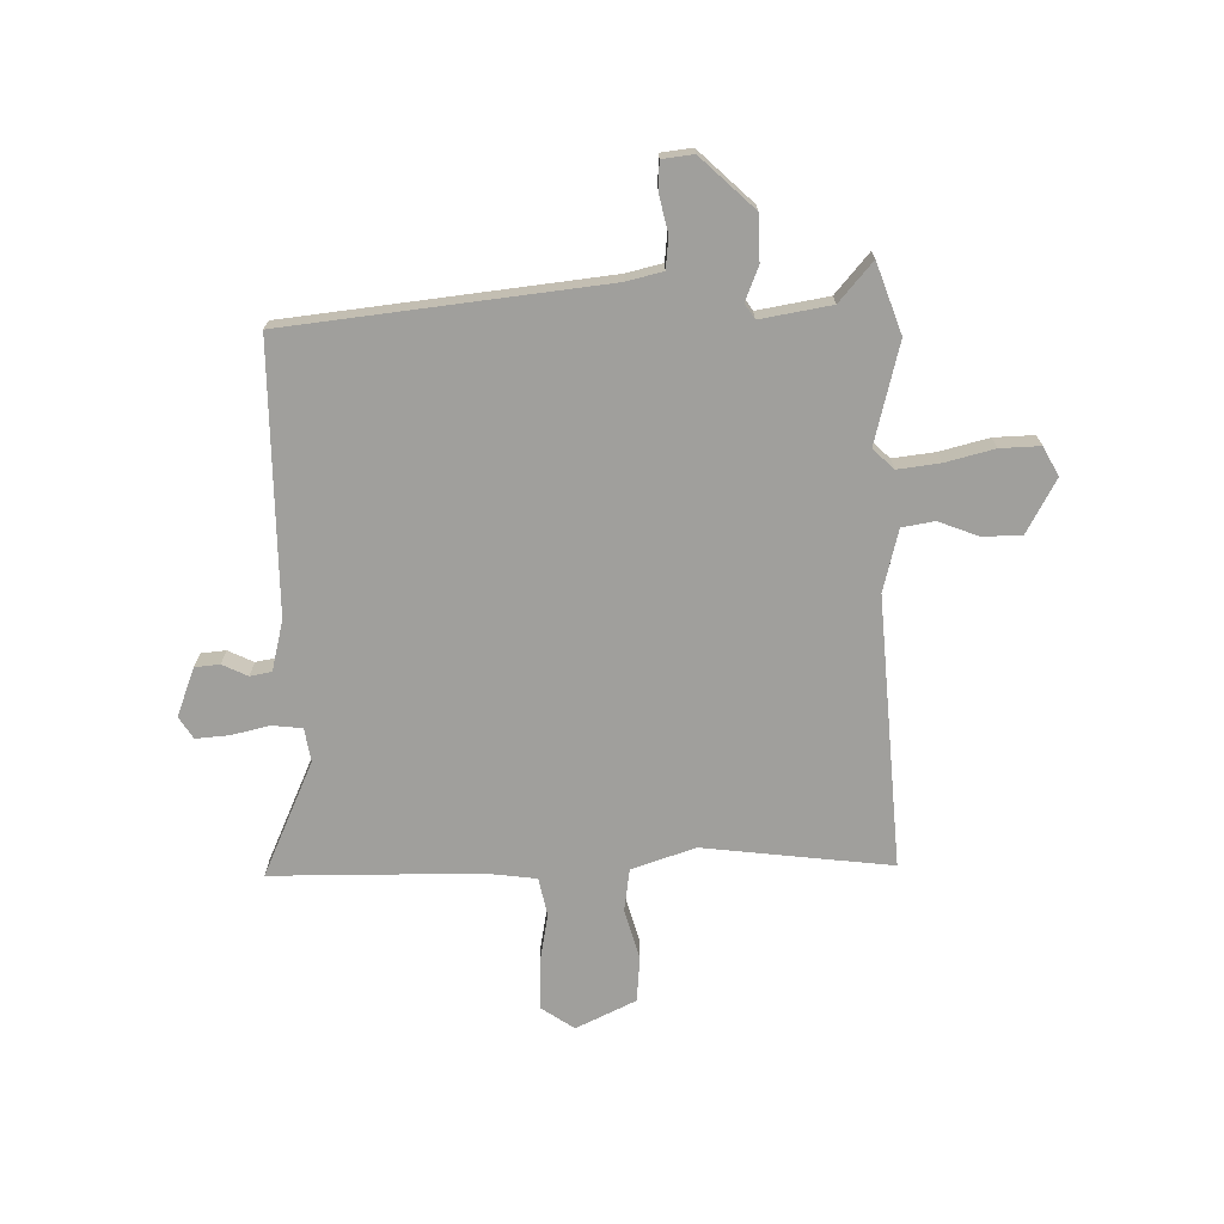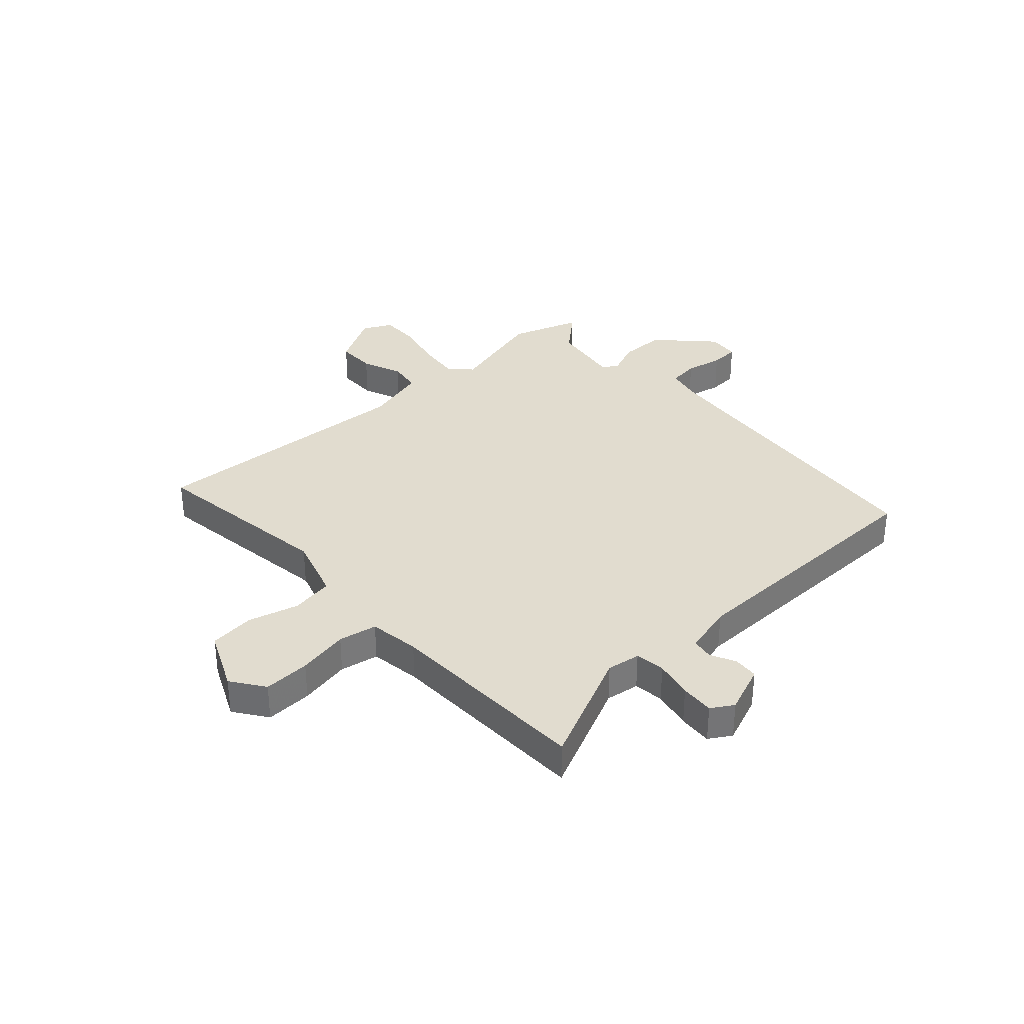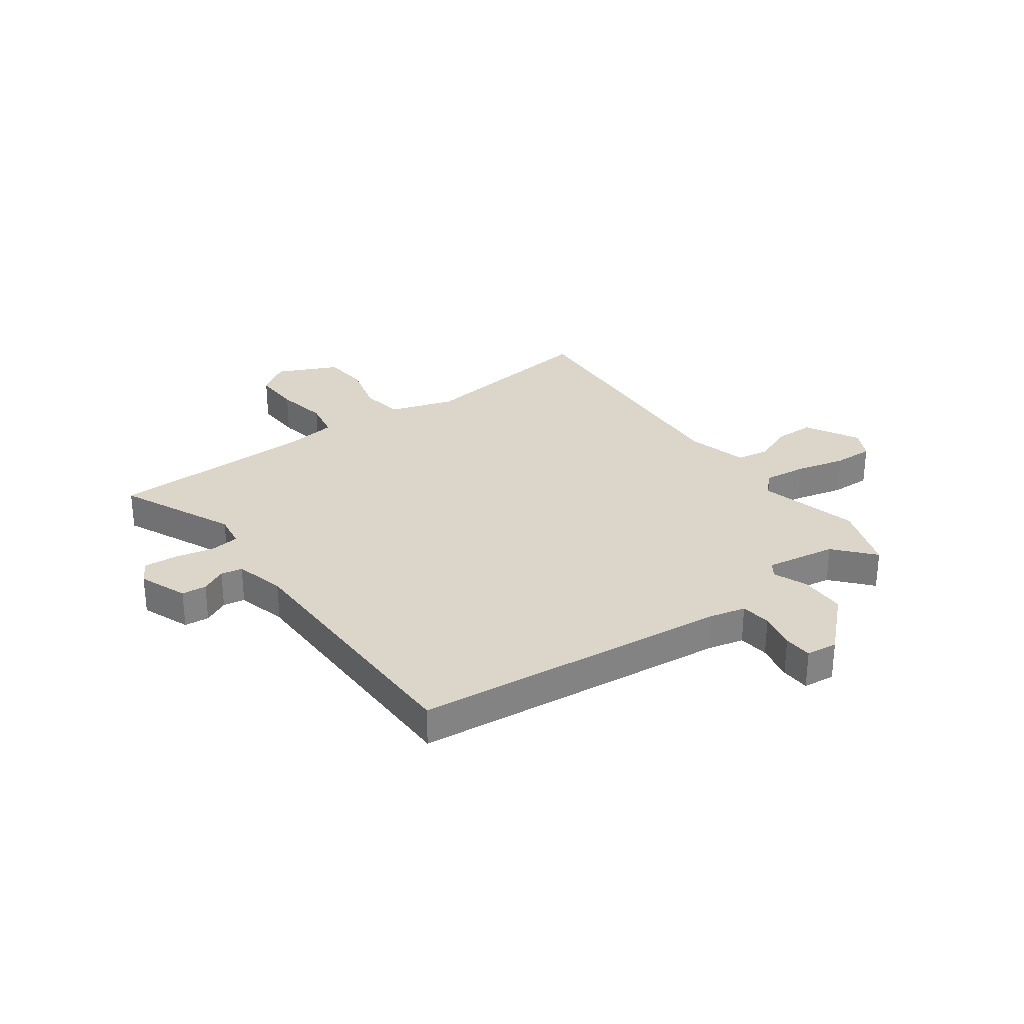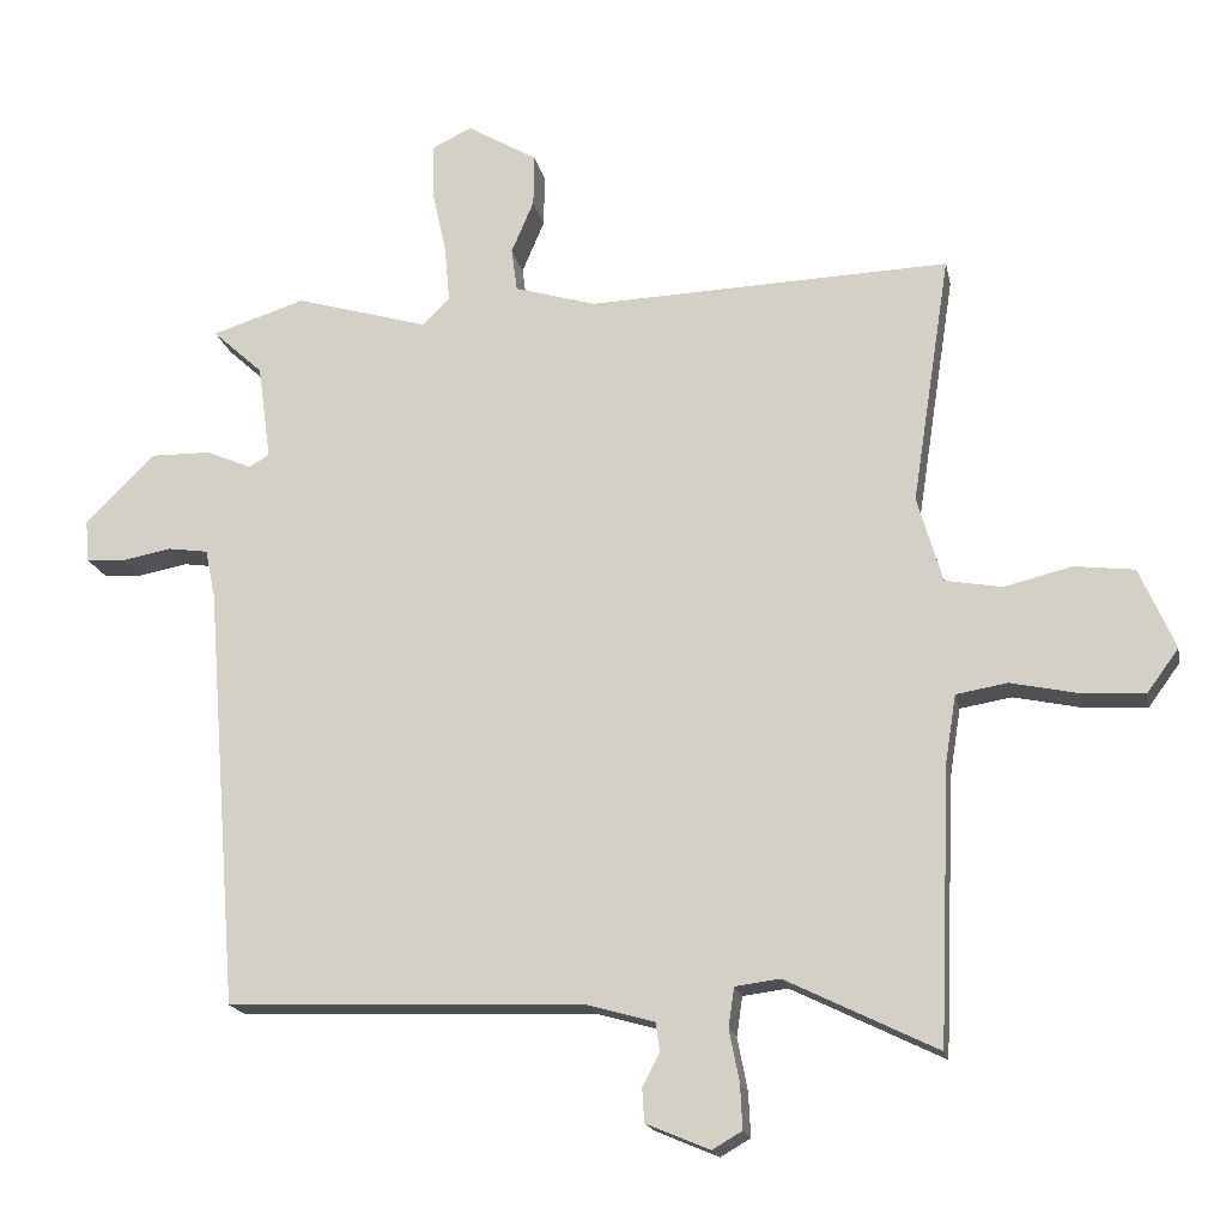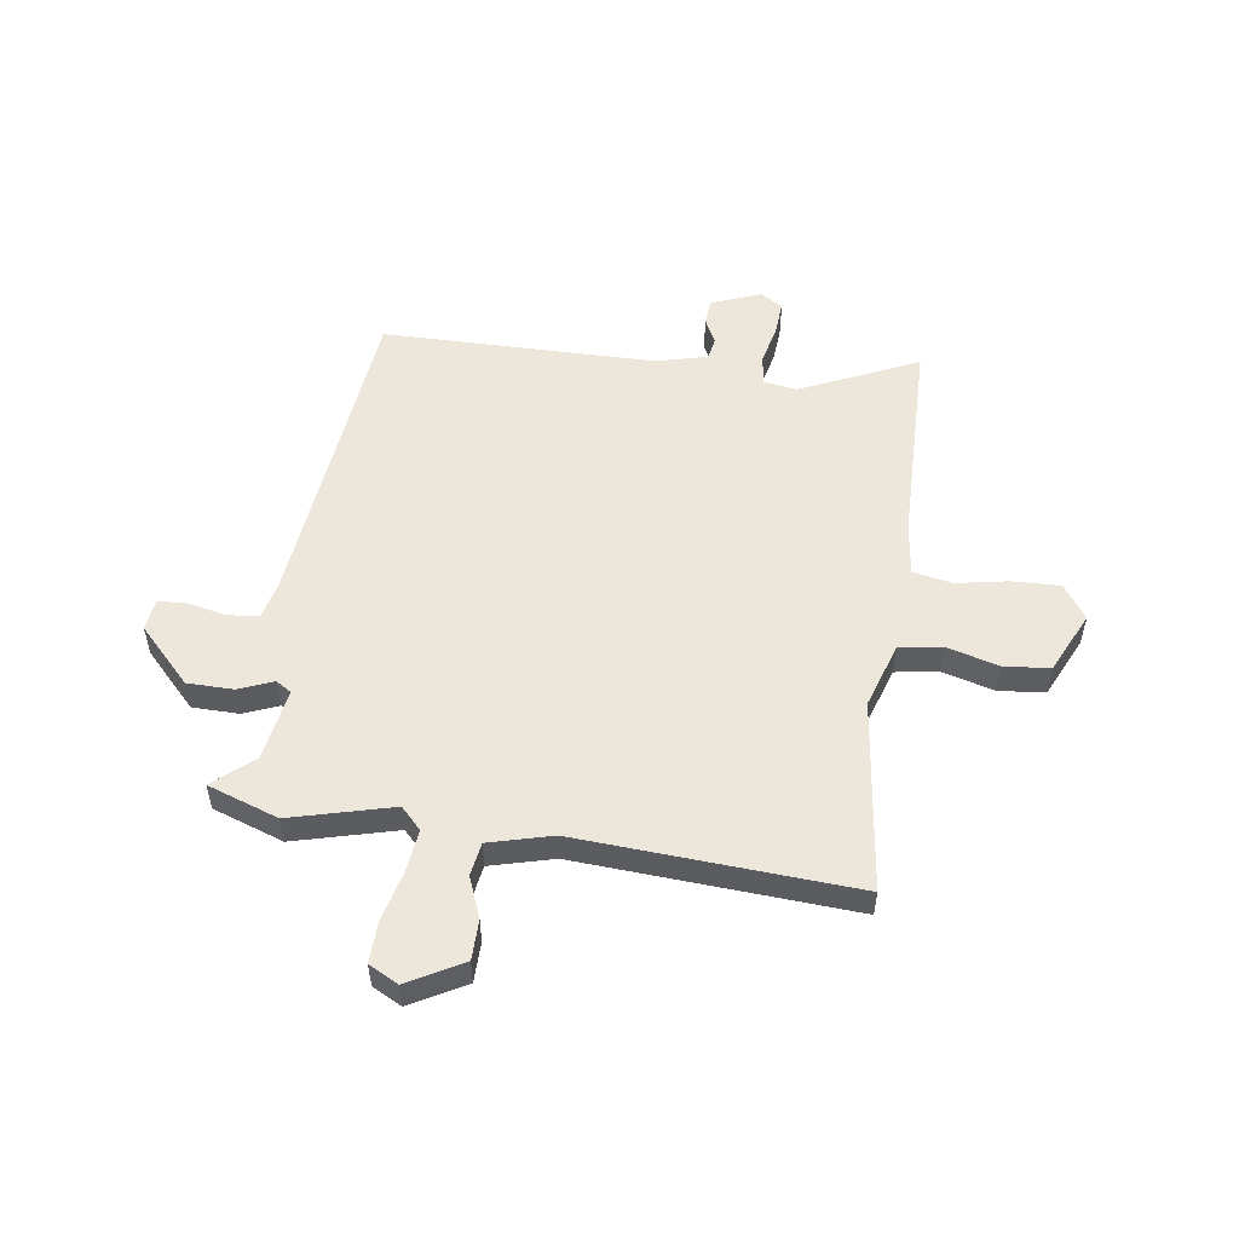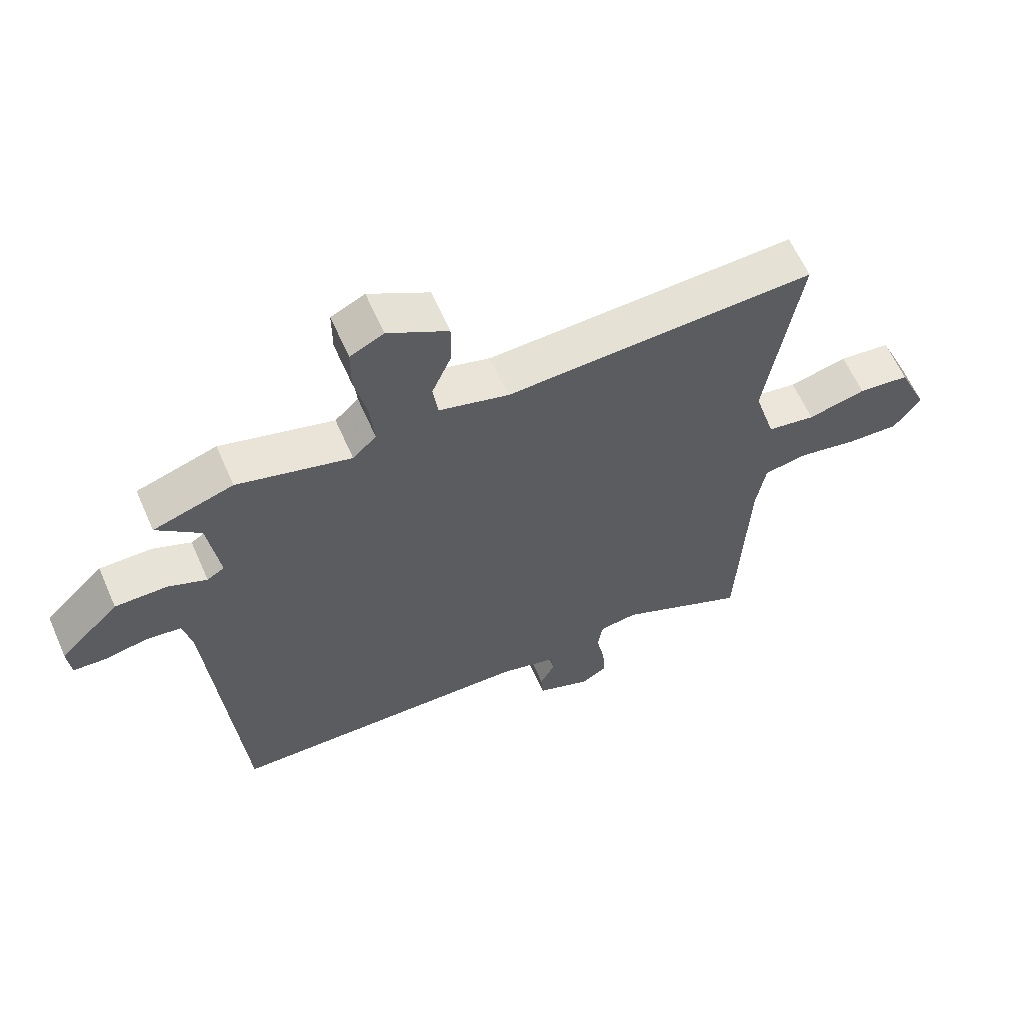
<metadata>
{"format":"obj","ext":"obj","renderer":"f3d","projection":"perspective","resolution":1024,"background":"white","views":[{"elev":-71.2,"azim":-86.9,"up":"+Y"},{"elev":34.2,"azim":138.7,"up":"+Y"},{"elev":30.1,"azim":-124.5,"up":"+Y"},{"elev":-17.8,"azim":11.2,"up":"+Z"},{"elev":53.6,"azim":9.6,"up":"+Y"},{"elev":62.3,"azim":-23.8,"up":"+Z"}]}
</metadata>
<code>
v -0.527 0.07 0.491
v -0.398 0.07 0.532
v -0.215 0.07 0.479
v -0.177 0.07 0.516
v -0.184 0.07 0.594
v -0.204 0.07 0.685
v -0.204 0.07 0.759
v -0.15 0.07 0.785
v -0.053 0.07 0.728
v -0.054 0.07 0.656
v -0.085 0.07 0.583
v -0.077 0.07 0.523
v 0.036 0.07 0.49
v 0.536 0.07 0.508
v 0.483 0.07 0.163
v 0.518 0.07 0.044
v 0.596 0.07 0.03
v 0.69 0.07 0.053
v 0.773 0.07 0.043
v 0.822 0.07 -0.069
v 0.778 0.07 -0.129
v 0.692 0.07 -0.124
v 0.598 0.07 -0.104
v 0.527 0.07 -0.116
v 0.512 0.07 -0.209
v 0.501 0.07 -0.47
v 0.496 0.07 -0.591
v 0.287 0.07 -0.489
v 0.225 0.07 -0.497
v 0.217 0.07 -0.552
v 0.231 0.07 -0.623
v 0.234 0.07 -0.685
v 0.193 0.07 -0.709
v 0.105 0.07 -0.672
v 0.102 0.07 -0.626
v 0.126 0.07 -0.58
v 0.12 0.07 -0.54
v 0.028 0.07 -0.514
v -0.466 0.07 -0.497
v -0.512 0.07 0.088
v -0.526 0.07 0.155
v -0.582 0.07 0.163
v -0.651 0.07 0.15
v -0.704 0.07 0.154
v -0.709 0.07 0.212
v -0.613 0.07 0.307
v -0.529 0.07 0.306
v -0.467 0.07 0.279
v -0.439 0.07 0.296
v -0.457 0.07 0.427
v -0.527 0 0.491
v -0.398 0 0.532
v -0.215 0 0.479
v -0.177 0 0.516
v -0.184 0 0.594
v -0.204 0 0.685
v -0.204 0 0.759
v -0.15 0 0.785
v -0.053 0 0.728
v -0.054 0 0.656
v -0.085 0 0.583
v -0.077 0 0.523
v 0.036 0 0.49
v 0.536 0 0.508
v 0.483 0 0.163
v 0.518 0 0.044
v 0.596 0 0.03
v 0.69 0 0.053
v 0.773 0 0.043
v 0.822 0 -0.069
v 0.778 0 -0.129
v 0.692 0 -0.124
v 0.598 0 -0.104
v 0.527 0 -0.116
v 0.512 0 -0.209
v 0.501 0 -0.47
v 0.496 0 -0.591
v 0.287 0 -0.489
v 0.225 0 -0.497
v 0.217 0 -0.552
v 0.231 0 -0.623
v 0.234 0 -0.685
v 0.193 0 -0.709
v 0.105 0 -0.672
v 0.102 0 -0.626
v 0.126 0 -0.58
v 0.12 0 -0.54
v 0.028 0 -0.514
v -0.466 0 -0.497
v -0.512 0 0.088
v -0.526 0 0.155
v -0.582 0 0.163
v -0.651 0 0.15
v -0.704 0 0.154
v -0.709 0 0.212
v -0.613 0 0.307
v -0.529 0 0.306
v -0.467 0 0.279
v -0.439 0 0.296
v -0.457 0 0.427
f 46 47 48
f 45 46 48
f 44 45 48
f 43 44 48
f 42 43 48
f 41 42 48 49
f 40 41 49
f 38 39 40 49
f 37 38 49 50
f 34 35 36
f 33 34 36
f 32 33 36
f 31 32 36
f 30 31 36
f 29 30 36 37
f 26 27 28
f 25 26 28
f 24 25 28 29
f 21 22 23
f 20 21 23
f 19 20 23
f 18 19 23
f 17 18 23
f 16 17 23 24
f 29 37 50
f 24 29 50
f 16 24 50
f 15 16 50
f 9 10 11
f 8 9 11
f 7 8 11
f 6 7 11
f 5 6 11
f 4 5 11 12
f 3 4 12 13
f 1 2 3
f 50 1 3
f 14 15 50
f 13 14 50
f 3 13 50
f 98 97 96
f 98 96 95
f 98 95 94
f 98 94 93
f 98 93 92
f 99 98 92 91
f 99 91 90
f 99 90 89 88
f 100 99 88 87
f 86 85 84
f 86 84 83
f 86 83 82
f 86 82 81
f 86 81 80
f 87 86 80 79
f 78 77 76
f 78 76 75
f 79 78 75 74
f 73 72 71
f 73 71 70
f 73 70 69
f 73 69 68
f 73 68 67
f 74 73 67 66
f 100 87 79
f 100 79 74
f 100 74 66
f 100 66 65
f 61 60 59
f 61 59 58
f 61 58 57
f 61 57 56
f 61 56 55
f 62 61 55 54
f 63 62 54 53
f 53 52 51
f 53 51 100
f 100 65 64
f 100 64 63
f 100 63 53
f 1 51 52 2
f 2 52 53 3
f 3 53 54 4
f 4 54 55 5
f 5 55 56 6
f 6 56 57 7
f 7 57 58 8
f 8 58 59 9
f 9 59 60 10
f 10 60 61 11
f 11 61 62 12
f 12 62 63 13
f 13 63 64 14
f 14 64 65 15
f 15 65 66 16
f 16 66 67 17
f 17 67 68 18
f 18 68 69 19
f 19 69 70 20
f 20 70 71 21
f 21 71 72 22
f 22 72 73 23
f 23 73 74 24
f 24 74 75 25
f 25 75 76 26
f 26 76 77 27
f 27 77 78 28
f 28 78 79 29
f 29 79 80 30
f 30 80 81 31
f 31 81 82 32
f 32 82 83 33
f 33 83 84 34
f 34 84 85 35
f 35 85 86 36
f 36 86 87 37
f 37 87 88 38
f 38 88 89 39
f 39 89 90 40
f 40 90 91 41
f 41 91 92 42
f 42 92 93 43
f 43 93 94 44
f 44 94 95 45
f 45 95 96 46
f 46 96 97 47
f 47 97 98 48
f 48 98 99 49
f 49 99 100 50
f 50 100 51 1

</code>
